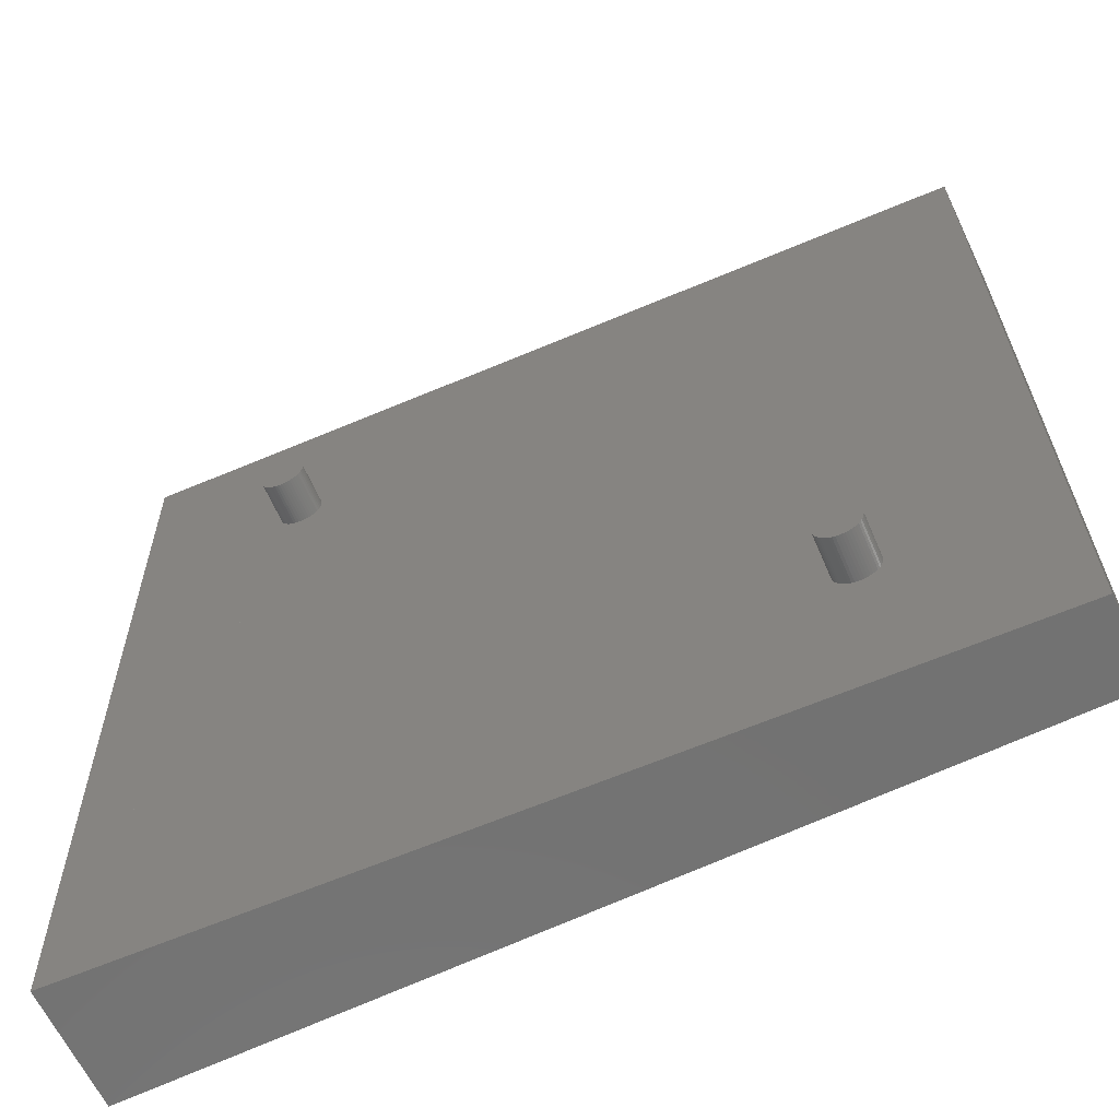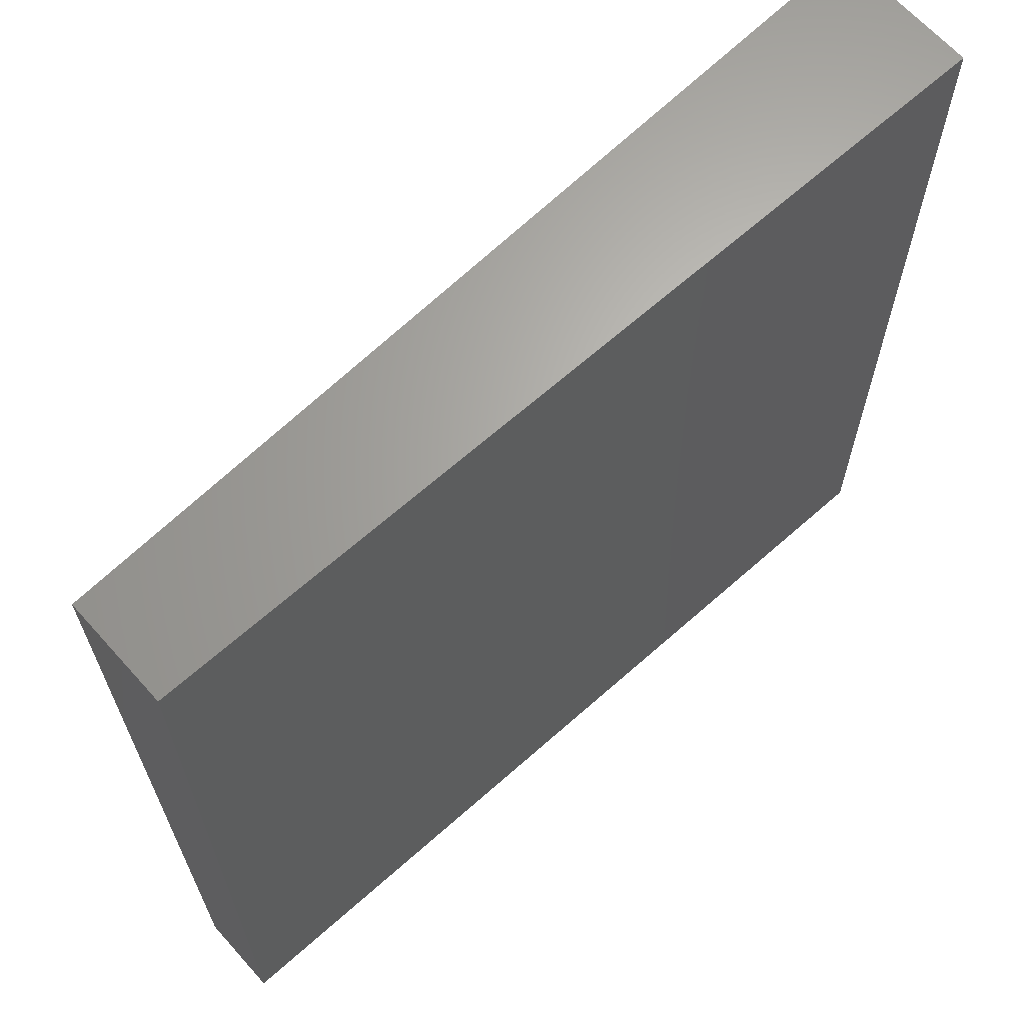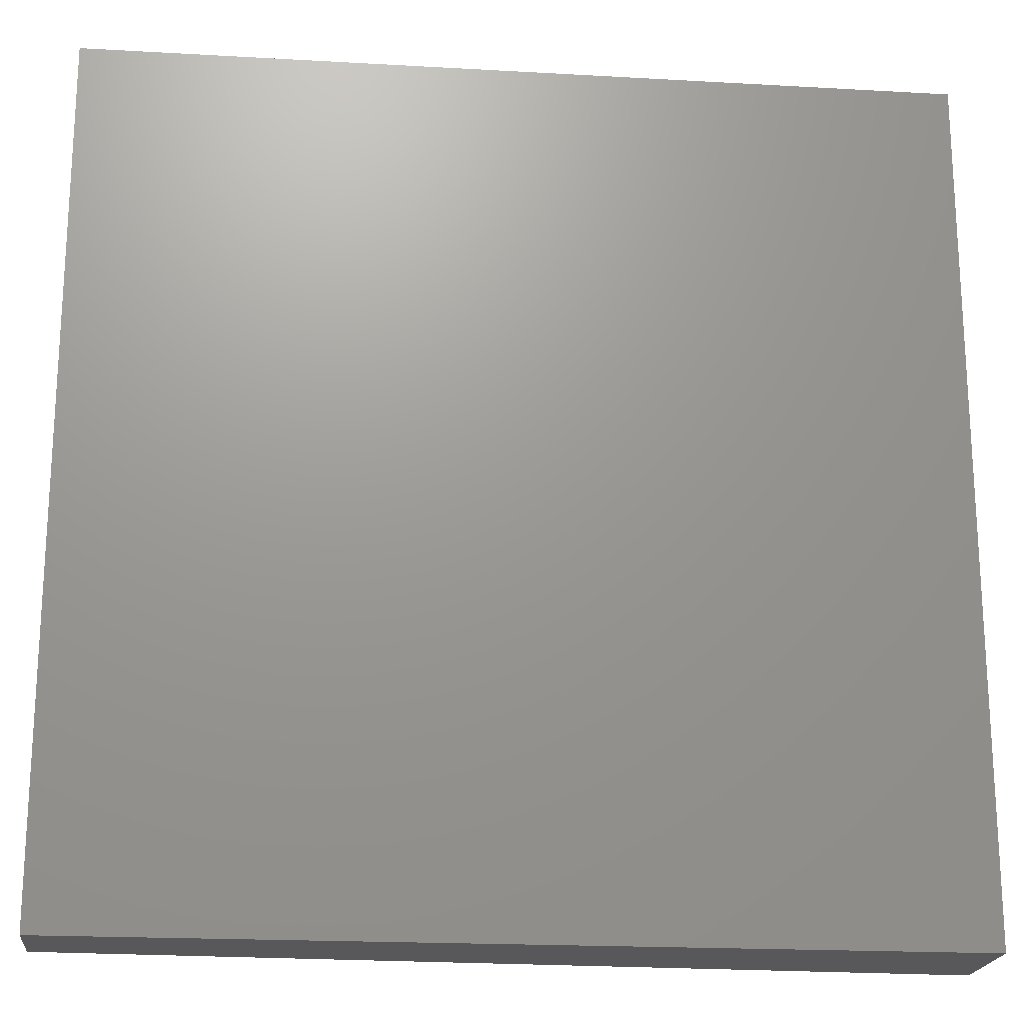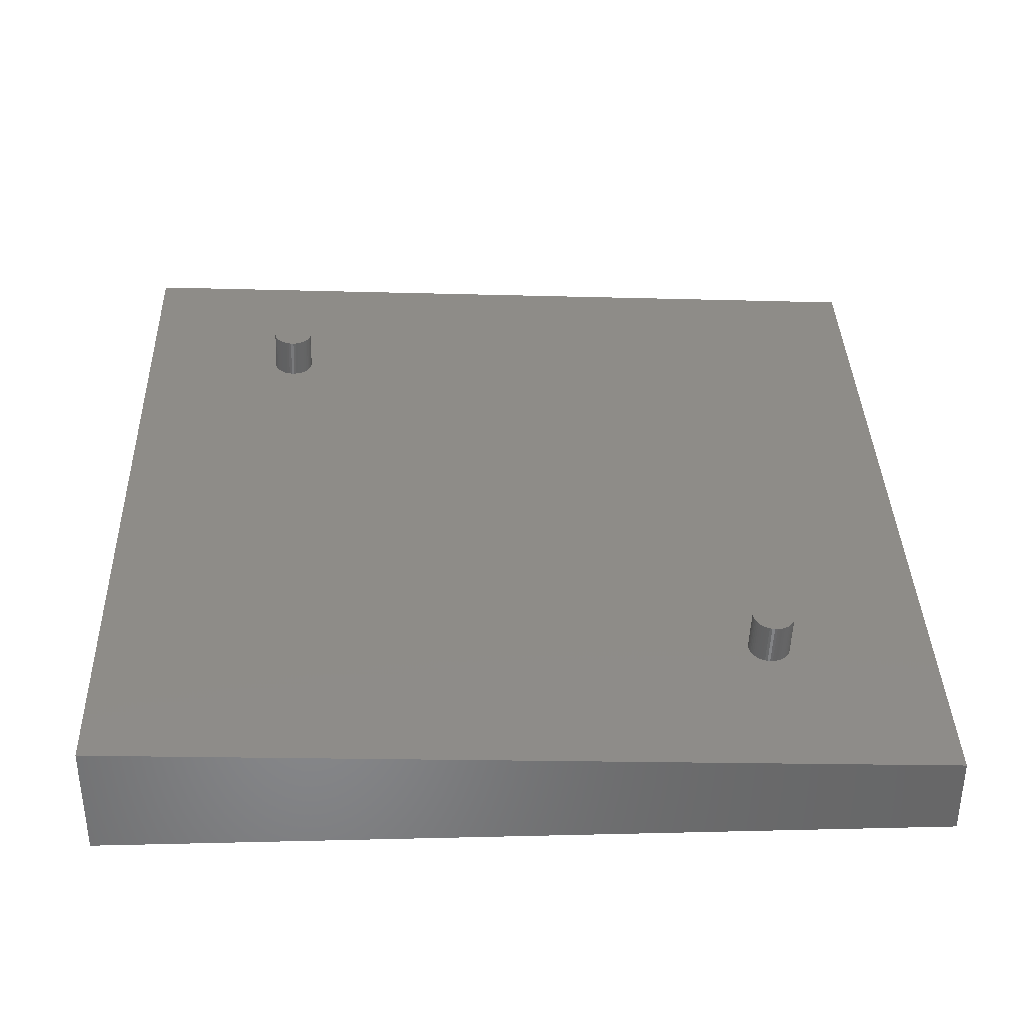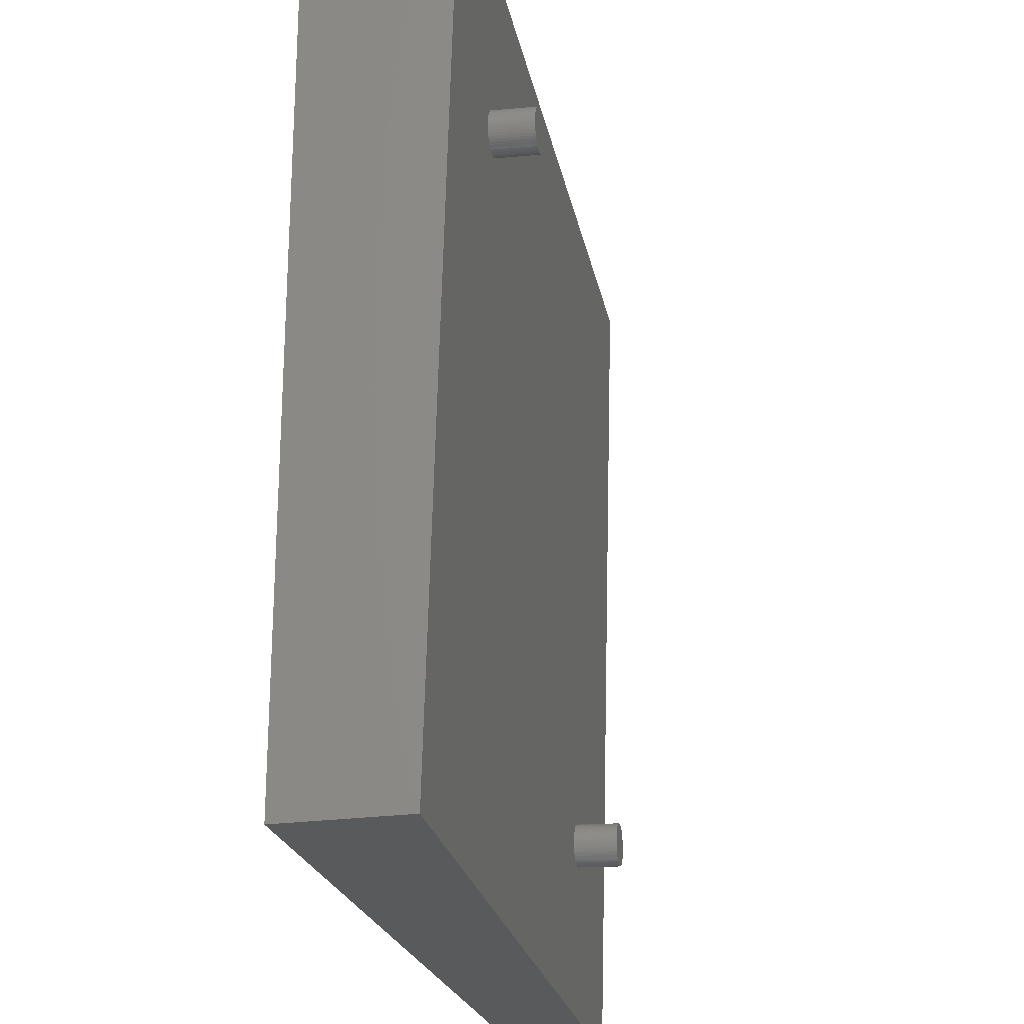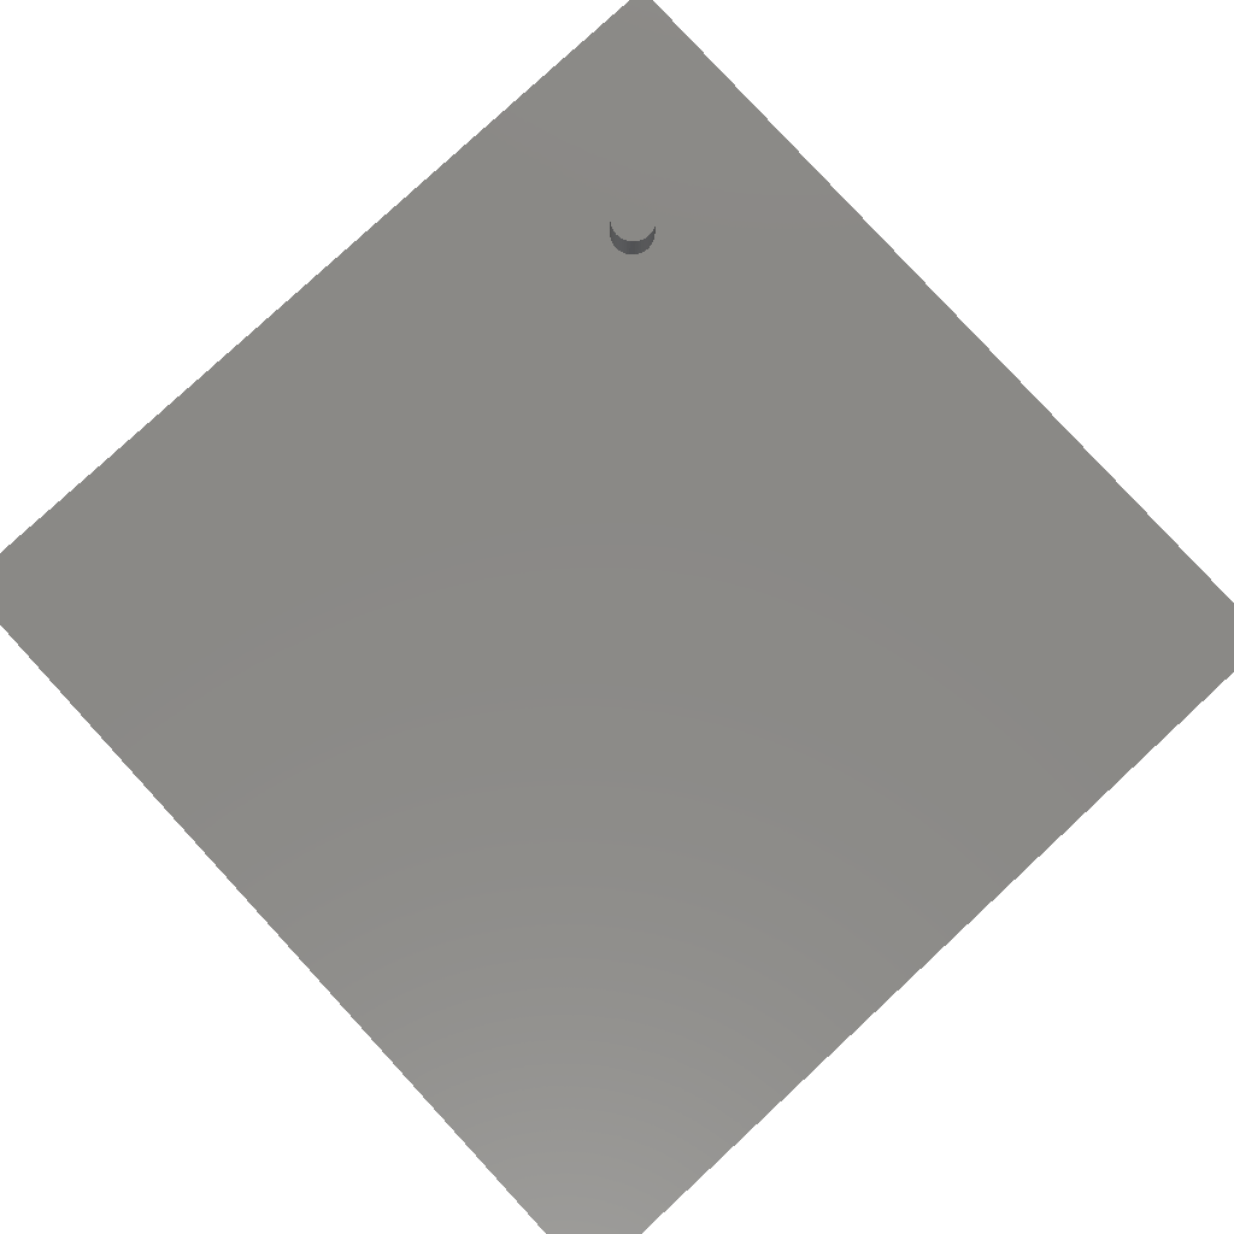
<metadata>
{"format":"stl","ext":"stl","renderer":"f3d","projection":"perspective","resolution":1024,"background":"white","views":[{"elev":-64.2,"azim":25.6,"up":"+Y"},{"elev":65.4,"azim":138.2,"up":"+Y"},{"elev":-19.9,"azim":174.0,"up":"+Y"},{"elev":35.7,"azim":-1.8,"up":"+Z"},{"elev":-23.9,"azim":-76.7,"up":"+Y"},{"elev":78.9,"azim":47.3,"up":"+Z"}]}
</metadata>
<code>
# stl→obj: 209 verts, 454 faces
v -63.5 -63.5 0
v 63.5 63.5 0
v 63.5 -63.5 0
v -63.5 63.5 0
v -63.5 -63.5 17.64
v -63.5 63.5 20.97
v 63.5 63.5 15.42
v 63.5 -63.5 12.09
v -34.95 37.7 19.04
v -34.93 38.1 19.05
v -34.95 38.5 19.06
v -35.03 38.89 19.08
v -35.15 39.27 19.09
v -35.32 39.63 19.11
v -35.53 39.97 19.13
v -35.79 40.27 19.15
v -36.08 40.55 19.17
v -36.4 40.78 19.19
v -36.75 40.97 19.21
v -37.12 41.12 19.23
v -37.5 41.22 19.25
v -37.9 41.27 19.27
v -38.3 41.27 19.28
v -38.69 41.22 19.3
v -41.05 39.27 19.35
v -41.17 38.89 19.35
v -41.25 38.5 19.34
v -41.27 38.1 19.33
v -40.88 39.63 19.35
v -40.66 39.97 19.35
v -40.41 40.27 19.35
v -40.12 40.55 19.34
v -39.8 40.78 19.34
v -39.45 40.97 19.33
v -39.08 41.12 19.31
v -35.03 37.31 19.04
v -35.15 36.93 19.03
v -35.32 36.57 19.03
v -35.54 36.23 19.03
v -35.79 35.93 19.03
v -36.08 35.65 19.04
v -36.4 35.42 19.05
v -36.75 35.23 19.06
v -37.12 35.08 19.07
v -37.51 34.98 19.08
v -37.9 34.93 19.1
v -38.3 34.93 19.12
v -38.7 34.98 19.14
v -39.08 35.08 19.16
v -39.45 35.23 19.18
v -39.8 35.42 19.2
v -40.12 35.65 19.22
v -40.41 35.93 19.24
v -41.17 37.31 19.31
v -41.05 36.93 19.29
v -41.17 37.31 19.3
v -41.25 37.7 19.32
v -40.88 36.57 19.27
v -40.67 36.23 19.25
v 41.27 -38.1 13.73
v 41.17 -38.89 13.71
v 41.25 -37.7 13.74
v 41.55 -38.27 20.07
v 41.25 -38.5 13.72
v 41.17 -37.31 13.75
v 41.45 -37.48 20.1
v 37.9 -41.27 13.79
v 37.5 -41.22 13.81
v 38.3 -41.27 13.78
v 38.58 -35.1 20.28
v 35.2 -38.27 20.35
v 41.45 -39.06 20.06
v 41.32 -39.43 20.05
v 41.52 -37.87 20.08
v 35.32 -39.63 13.95
v 35.15 -39.27 13.97
v 35.53 -39.97 13.93
v 38.7 -34.98 13.92
v 36.4 -35.42 14.01
v 37.51 -34.98 13.98
v 39.8 -35.42 13.86
v 39.73 -35.39 20.23
v 40.08 -35.59 20.21
v 37.12 -35.08 13.99
v 37.79 -35.15 20.32
v 37.03 -35.39 20.34
v 36.4 -40.78 13.87
v 36.08 -40.55 13.89
v 36.75 -40.97 13.85
v 35.03 -37.31 14.02
v 34.95 -37.7 14.02
v 35.31 -37.48 20.36
v 40.4 -35.82 20.19
v 41.16 -36.74 20.13
v 39.08 -41.12 13.75
v 39.8 -40.78 13.72
v 40.4 -40.71 20.06
v 40.12 -40.55 13.72
v 40.69 -40.44 20.05
v 40.66 -39.97 13.71
v 40.88 -39.63 13.71
v 41.05 -39.27 13.71
v 41.05 -36.93 13.77
v 41.33 -37.1 20.11
v 34.95 -38.5 14
v 40.88 -36.57 13.79
v 40.67 -36.23 13.8
v 40.95 -36.4 20.15
v 39.72 -41.14 20.08
v 36.08 -35.65 14.02
v 36.36 -35.82 20.36
v 35.43 -37.1 20.37
v 39.45 -40.97 13.73
v 40.07 -40.95 20.07
v 35.43 -39.43 20.31
v 35.6 -39.8 20.29
v 38.17 -41.43 20.14
v 38.57 -41.43 20.12
v 38.97 -41.38 20.1
v 39.08 -35.08 13.9
v 38.97 -35.15 20.27
v 39.36 -35.25 20.25
v 38.3 -34.93 13.94
v 37.9 -34.93 13.96
v 35.3 -39.06 20.32
v 35.54 -36.23 14.03
v 35.15 -36.93 14.03
v 35.32 -36.57 14.03
v 37.12 -41.12 13.83
v 37.78 -41.38 20.15
v 35.03 -38.89 13.98
v 38.69 -41.22 13.76
v 34.93 -38.1 14.01
v 35.23 -38.66 20.34
v 39.35 -41.28 20.09
v 41.52 -38.66 20.06
v 37.39 -41.28 20.17
v 37.02 -41.14 20.19
v 41.15 -39.8 20.05
v 40.41 -40.27 13.71
v 36.35 -40.71 20.23
v 40.12 -35.65 13.84
v 39.45 -35.23 13.88
v 38.18 -35.1 20.3
v 35.6 -36.74 20.37
v 35.79 -40.27 13.91
v 35.81 -40.13 20.27
v 36.06 -40.44 20.25
v 37.4 -35.25 20.33
v 36.68 -35.59 20.35
v 35.79 -35.93 14.03
v 36.07 -36.09 20.37
v 35.23 -37.87 20.36
v 40.94 -40.13 20.05
v 36.67 -40.95 20.21
v 40.69 -36.09 20.17
v 36.75 -35.23 14
v 35.81 -36.4 20.37
v 40.41 -35.93 13.82
v -34.68 38.33 25.41
v -36.47 40.81 25.55
v -40.77 39.1 25.69
v -35.8 40.38 25.51
v -34.88 36.77 25.37
v -34.68 37.54 25.38
v -38.81 34.92 25.5
v -39.18 35.06 25.52
v -34.75 37.14 25.38
v -40.97 37.54 25.66
v -40.9 37.14 25.65
v -40.6 39.46 25.69
v -40.39 39.8 25.69
v -37.62 41.1 25.61
v -37.23 41.05 25.59
v -40.39 36.07 25.6
v -35.8 35.49 25.38
v -40.89 38.72 25.69
v -40.97 38.33 25.68
v -36.12 40.61 25.53
v -40.13 40.11 25.69
v -35.05 36.4 25.37
v -35.26 36.07 25.37
v -36.13 35.25 25.39
v -36.85 34.92 25.41
v -37.23 34.82 25.42
v -41 37.93 25.67
v -34.87 39.1 25.43
v -35.25 39.8 25.47
v -34.75 38.72 25.42
v -38.42 34.82 25.48
v -40.6 36.4 25.61
v -35.51 35.76 25.37
v -34.65 37.93 25.39
v -38.41 41.05 25.64
v -38.8 40.95 25.65
v -39.52 40.61 25.68
v -38.02 41.1 25.62
v -35.04 39.46 25.45
v -36.48 35.06 25.4
v -38.03 34.77 25.46
v -37.63 34.77 25.44
v -39.17 40.81 25.67
v -35.51 40.11 25.49
v -39.84 40.38 25.68
v -36.84 40.95 25.57
v -40.77 36.77 25.63
v -39.53 35.25 25.54
v -39.85 35.49 25.56
v -40.14 35.76 25.58
f 1 2 3
f 2 1 4
f 5 4 1
f 4 5 6
f 4 7 2
f 7 4 6
f 8 2 7
f 2 8 3
f 1 8 5
f 8 1 3
f 9 7 10
f 7 11 10
f 7 12 11
f 7 12 12
f 7 12 12
f 7 13 12
f 7 14 13
f 7 14 14
f 7 15 14
f 7 16 15
f 7 16 16
f 7 17 16
f 7 18 17
f 7 18 18
f 7 19 18
f 6 19 7
f 20 19 6
f 19 20 19
f 20 6 21
f 21 6 22
f 22 6 22
f 22 6 23
f 23 6 24
f 25 26 26
f 27 28 27
f 27 6 28
f 26 6 27
f 25 6 26
f 29 6 25
f 30 6 29
f 31 6 30
f 32 6 31
f 33 6 32
f 34 6 33
f 35 6 34
f 24 6 35
f 24 6 24
f 9 7 9
f 36 7 9
f 37 7 36
f 37 7 37
f 38 7 37
f 38 37 37
f 7 38 8
f 38 39 8
f 40 8 39
f 41 40 40
f 40 41 8
f 42 8 41
f 5 42 43
f 5 43 43
f 5 43 44
f 5 44 44
f 5 44 45
f 5 45 46
f 5 46 46
f 5 46 46
f 5 46 47
f 5 47 48
f 5 48 48
f 5 48 49
f 5 49 49
f 5 49 50
f 5 50 51
f 5 51 52
f 53 52 53
f 52 53 5
f 54 55 56
f 6 57 28
f 6 57 57
f 6 54 57
f 6 55 54
f 6 58 55
f 5 58 6
f 58 5 59
f 42 5 8
f 59 5 53
f 60 61 62
f 60 62 63
f 63 64 60
f 62 65 66
f 67 68 69
f 70 71 72
f 73 61 72
f 74 62 66
f 75 76 77
f 78 79 80
f 81 82 83
f 80 84 85
f 85 86 70
f 63 62 74
f 87 88 89
f 90 91 92
f 93 83 94
f 95 69 96
f 97 98 99
f 100 98 101
f 102 101 61
f 66 103 104
f 74 104 63
f 89 105 96
f 106 107 108
f 99 109 97
f 79 110 111
f 112 92 86
f 96 109 113
f 109 96 114
f 77 105 88
f 115 76 116
f 101 96 62
f 109 115 117
f 94 83 104
f 83 70 104
f 118 69 119
f 61 101 62
f 120 121 122
f 123 124 70
f 62 107 103
f 104 106 94
f 107 110 78
f 107 105 110
f 124 80 85
f 66 104 74
f 115 71 125
f 126 127 128
f 92 71 86
f 129 89 68
f 130 129 68
f 131 105 77
f 113 95 96
f 132 69 95
f 105 71 133
f 71 105 134
f 103 106 104
f 109 117 135
f 64 61 60
f 63 72 136
f 72 61 136
f 89 137 138
f 137 89 129
f 117 67 69
f 97 109 114
f 98 96 101
f 72 99 139
f 140 98 100
f 141 88 87
f 88 105 89
f 142 81 93
f 107 78 143
f 107 143 142
f 94 106 108
f 65 103 66
f 62 103 65
f 123 80 124
f 144 85 70
f 72 71 115
f 86 71 70
f 145 128 112
f 111 112 86
f 146 77 88
f 141 146 88
f 147 77 146
f 117 148 137
f 125 105 131
f 105 125 134
f 76 131 77
f 96 105 107
f 62 96 107
f 119 132 95
f 119 69 132
f 78 110 79
f 85 84 149
f 79 111 150
f 151 126 152
f 92 91 153
f 104 70 72
f 63 104 72
f 99 100 154
f 139 100 101
f 136 61 64
f 136 64 63
f 135 119 95
f 118 117 69
f 148 115 147
f 117 115 148
f 117 130 67
f 130 68 67
f 98 114 96
f 114 98 97
f 72 109 99
f 72 115 109
f 99 140 100
f 99 98 140
f 155 141 87
f 138 87 89
f 120 78 121
f 81 143 82
f 142 143 81
f 93 81 83
f 103 107 106
f 108 107 156
f 121 123 70
f 123 121 78
f 78 80 123
f 70 124 144
f 124 85 144
f 110 127 126
f 110 105 127
f 147 146 148
f 148 146 141
f 125 131 76
f 125 76 115
f 147 75 77
f 116 76 75
f 68 89 96
f 69 68 96
f 84 157 86
f 80 79 84
f 84 86 149
f 149 86 85
f 128 127 112
f 152 126 158
f 111 151 152
f 110 126 151
f 127 91 90
f 127 105 91
f 72 139 73
f 139 101 73
f 154 100 139
f 139 99 154
f 135 117 118
f 135 118 119
f 113 135 95
f 135 113 109
f 137 148 138
f 138 148 141
f 121 70 122
f 82 70 83
f 156 93 108
f 108 93 94
f 156 142 93
f 107 142 159
f 125 71 134
f 116 75 147
f 147 115 116
f 117 137 130
f 137 129 130
f 86 79 150
f 110 151 111
f 84 79 157
f 157 79 86
f 150 111 86
f 126 128 145
f 90 112 127
f 112 90 92
f 91 133 71
f 105 133 91
f 153 91 71
f 153 71 92
f 73 102 61
f 73 101 102
f 155 87 138
f 138 141 155
f 143 120 82
f 143 78 120
f 159 142 156
f 107 159 156
f 158 112 111
f 152 158 111
f 122 70 82
f 82 120 122
f 158 126 145
f 145 112 158
f 11 12 160
f 161 162 163
f 160 164 165
f 10 11 160
f 49 166 167
f 166 49 49
f 168 37 36
f 57 169 57
f 169 57 170
f 171 162 172
f 22 173 174
f 173 22 22
f 175 59 53
f 160 162 176
f 27 177 26
f 177 27 178
f 18 179 163
f 179 18 18
f 30 180 31
f 180 30 172
f 39 181 182
f 183 43 42
f 181 38 37
f 44 184 185
f 184 44 44
f 27 28 186
f 187 188 160
f 189 12 187
f 12 189 12
f 49 190 166
f 190 49 48
f 191 58 59
f 182 40 39
f 40 182 192
f 185 45 44
f 165 164 168
f 168 36 9
f 193 10 160
f 194 24 195
f 195 196 197
f 16 17 163
f 197 196 174
f 59 175 191
f 27 178 27
f 178 27 186
f 162 186 169
f 29 172 30
f 172 29 171
f 32 31 180
f 174 162 161
f 198 188 187
f 189 187 160
f 189 12 12
f 12 189 160
f 43 199 43
f 199 43 183
f 183 185 184
f 164 37 37
f 37 164 181
f 200 48 47
f 183 201 185
f 181 39 38
f 164 37 168
f 37 164 37
f 165 9 9
f 9 165 168
f 160 165 193
f 24 194 197
f 194 24 24
f 194 195 197
f 35 202 195
f 202 35 34
f 23 24 197
f 34 33 202
f 33 196 202
f 15 16 188
f 198 14 188
f 14 198 14
f 18 19 161
f 188 163 160
f 203 16 163
f 172 162 204
f 196 162 174
f 57 169 186
f 186 28 57
f 204 162 196
f 183 184 199
f 164 176 182
f 160 176 164
f 176 41 40
f 40 176 40
f 176 40 192
f 201 190 200
f 46 201 46
f 201 46 185
f 167 50 49
f 165 9 193
f 193 9 10
f 177 178 162
f 173 23 197
f 23 173 22
f 202 196 195
f 187 14 198
f 14 187 13
f 14 15 188
f 17 18 163
f 19 20 205
f 203 163 188
f 188 16 203
f 16 188 16
f 175 169 206
f 206 169 170
f 52 207 208
f 166 175 208
f 166 208 167
f 162 169 175
f 178 186 162
f 33 204 196
f 204 33 32
f 204 32 180
f 25 171 29
f 171 25 162
f 180 172 204
f 43 184 44
f 184 43 199
f 164 182 181
f 182 176 192
f 185 46 45
f 51 167 207
f 167 51 50
f 21 22 174
f 205 21 174
f 21 205 20
f 173 197 174
f 205 174 161
f 161 19 205
f 19 161 19
f 24 35 195
f 12 13 187
f 179 18 161
f 179 161 163
f 163 162 160
f 170 57 54
f 191 55 58
f 55 191 206
f 175 206 191
f 207 52 51
f 53 209 175
f 167 208 207
f 41 183 42
f 183 41 176
f 166 162 175
f 200 47 46
f 46 201 200
f 201 46 46
f 206 56 55
f 56 170 54
f 170 56 206
f 208 53 52
f 53 208 209
f 208 53 53
f 208 175 209
f 48 190 48
f 190 48 200
f 176 162 166
f 176 201 183
f 177 26 26
f 26 177 162
f 25 26 162
f 176 166 201
f 201 166 190

</code>
